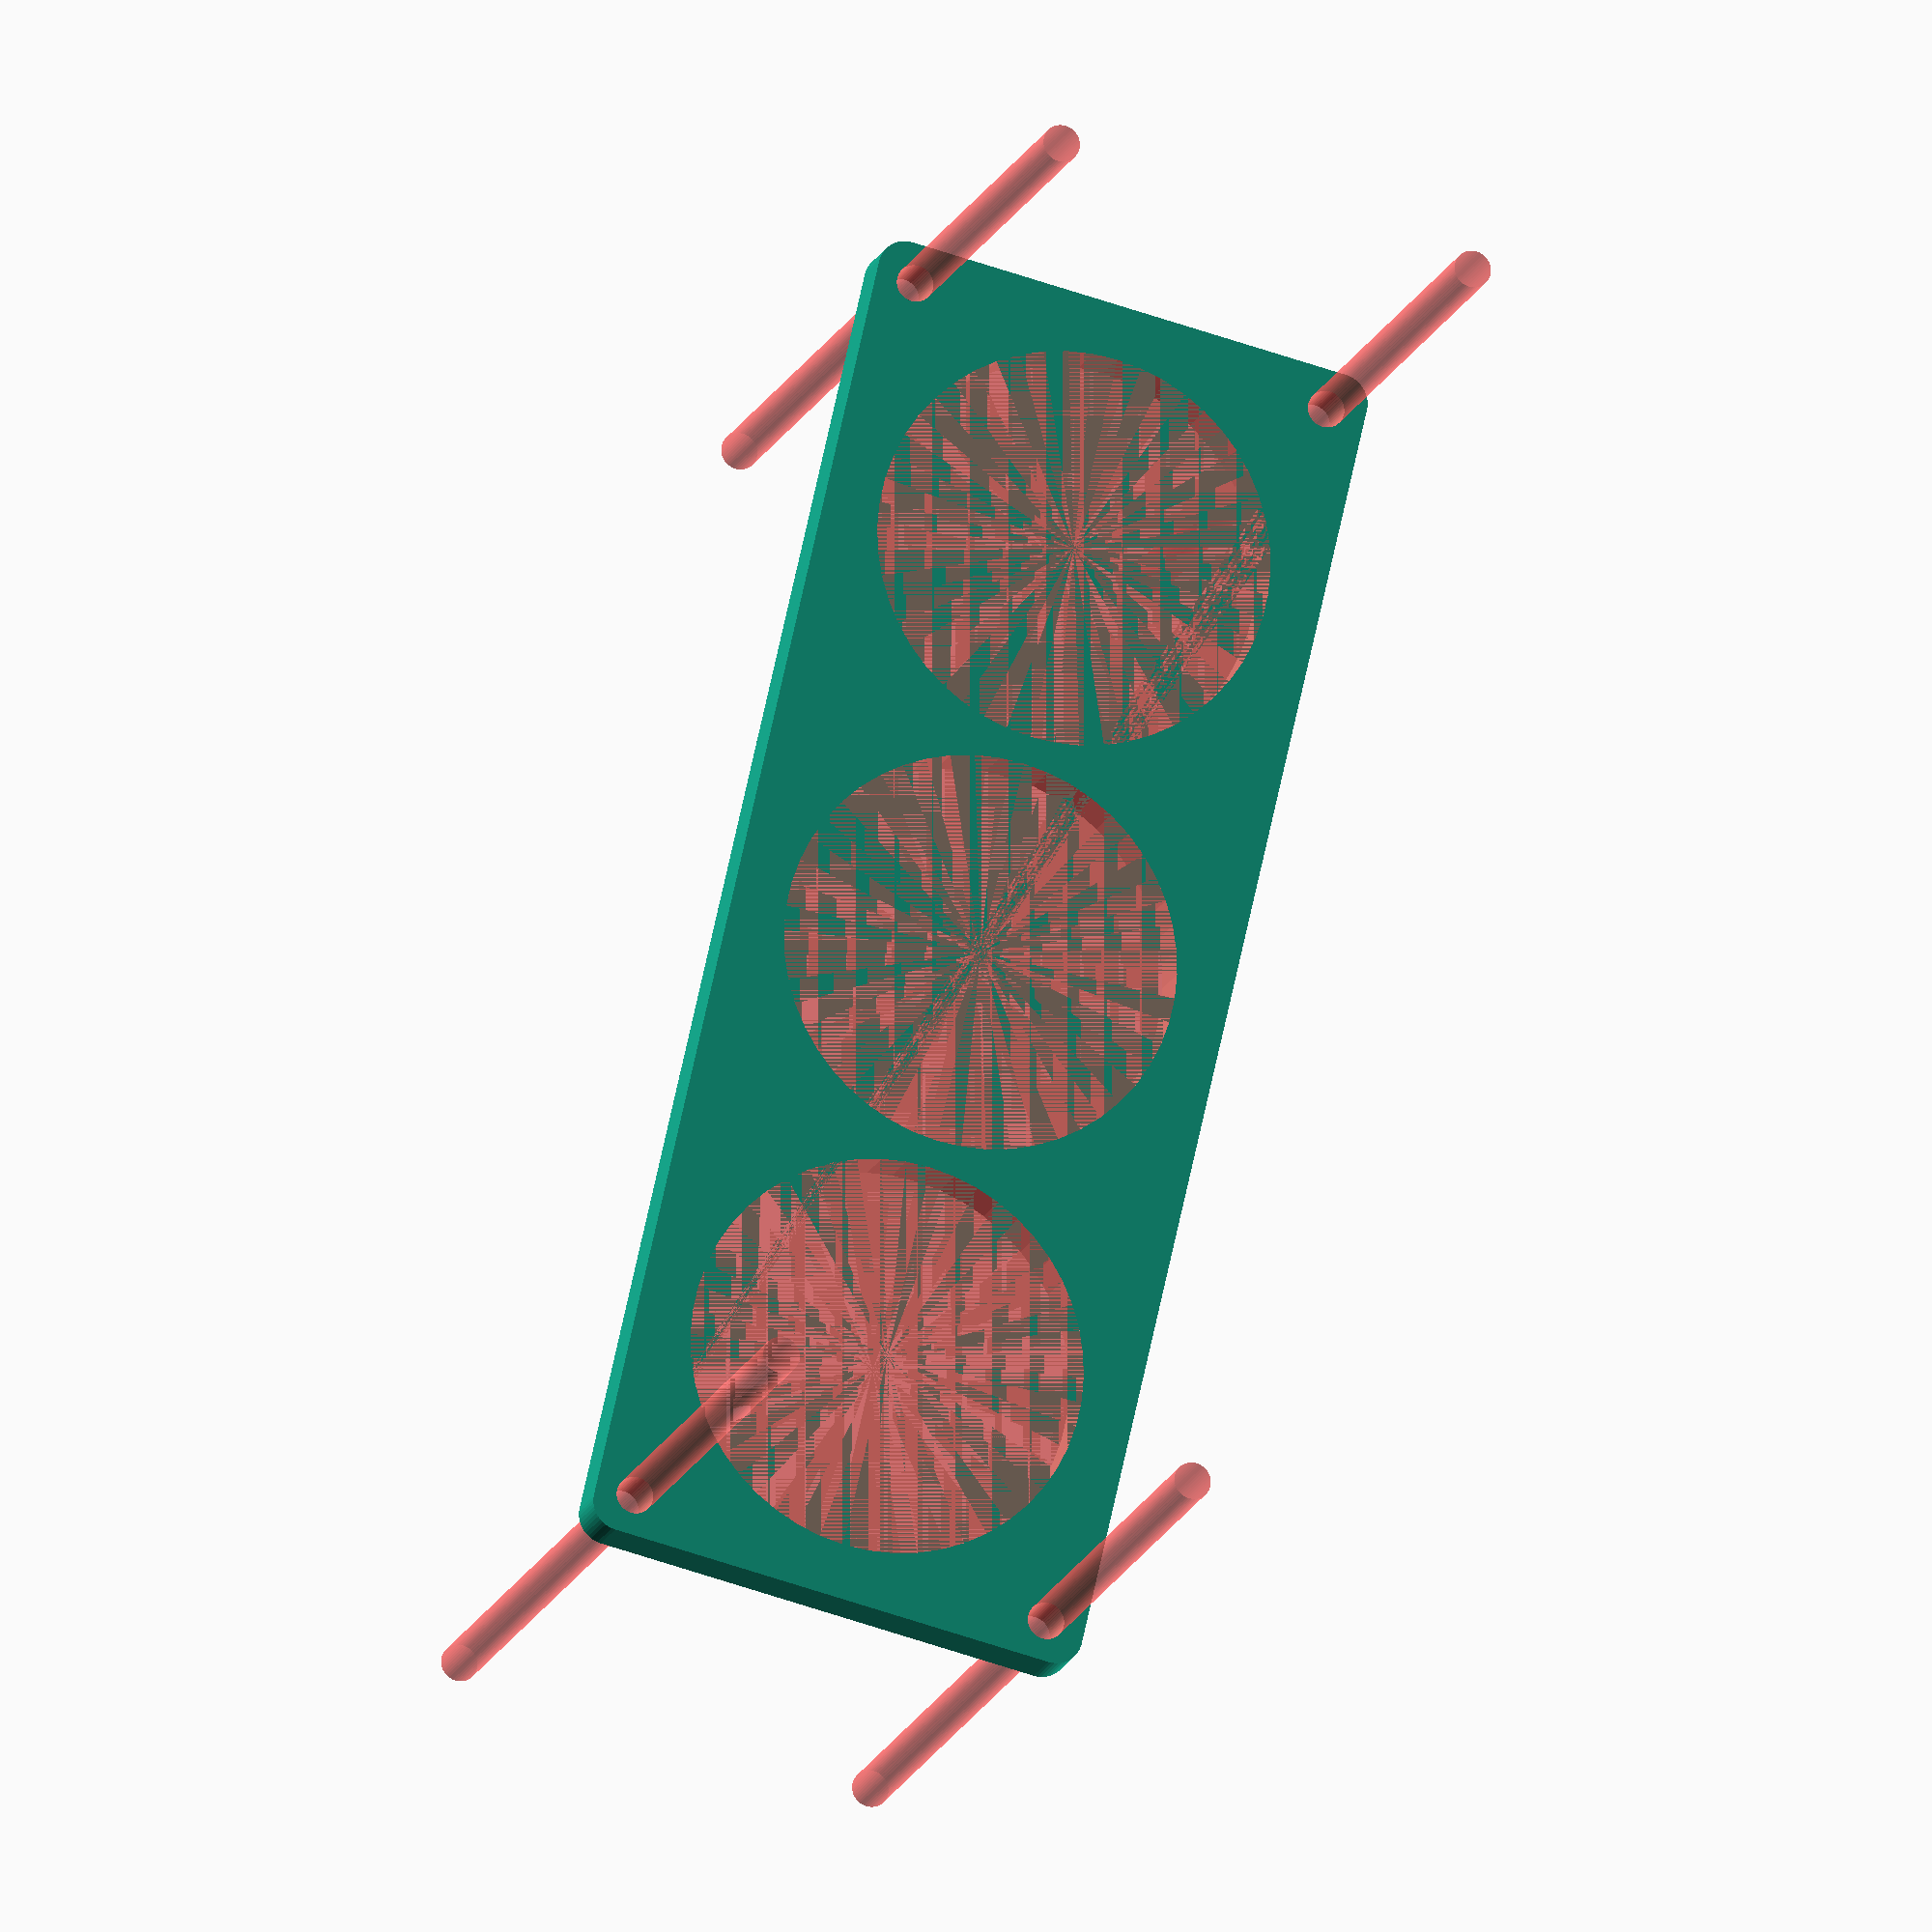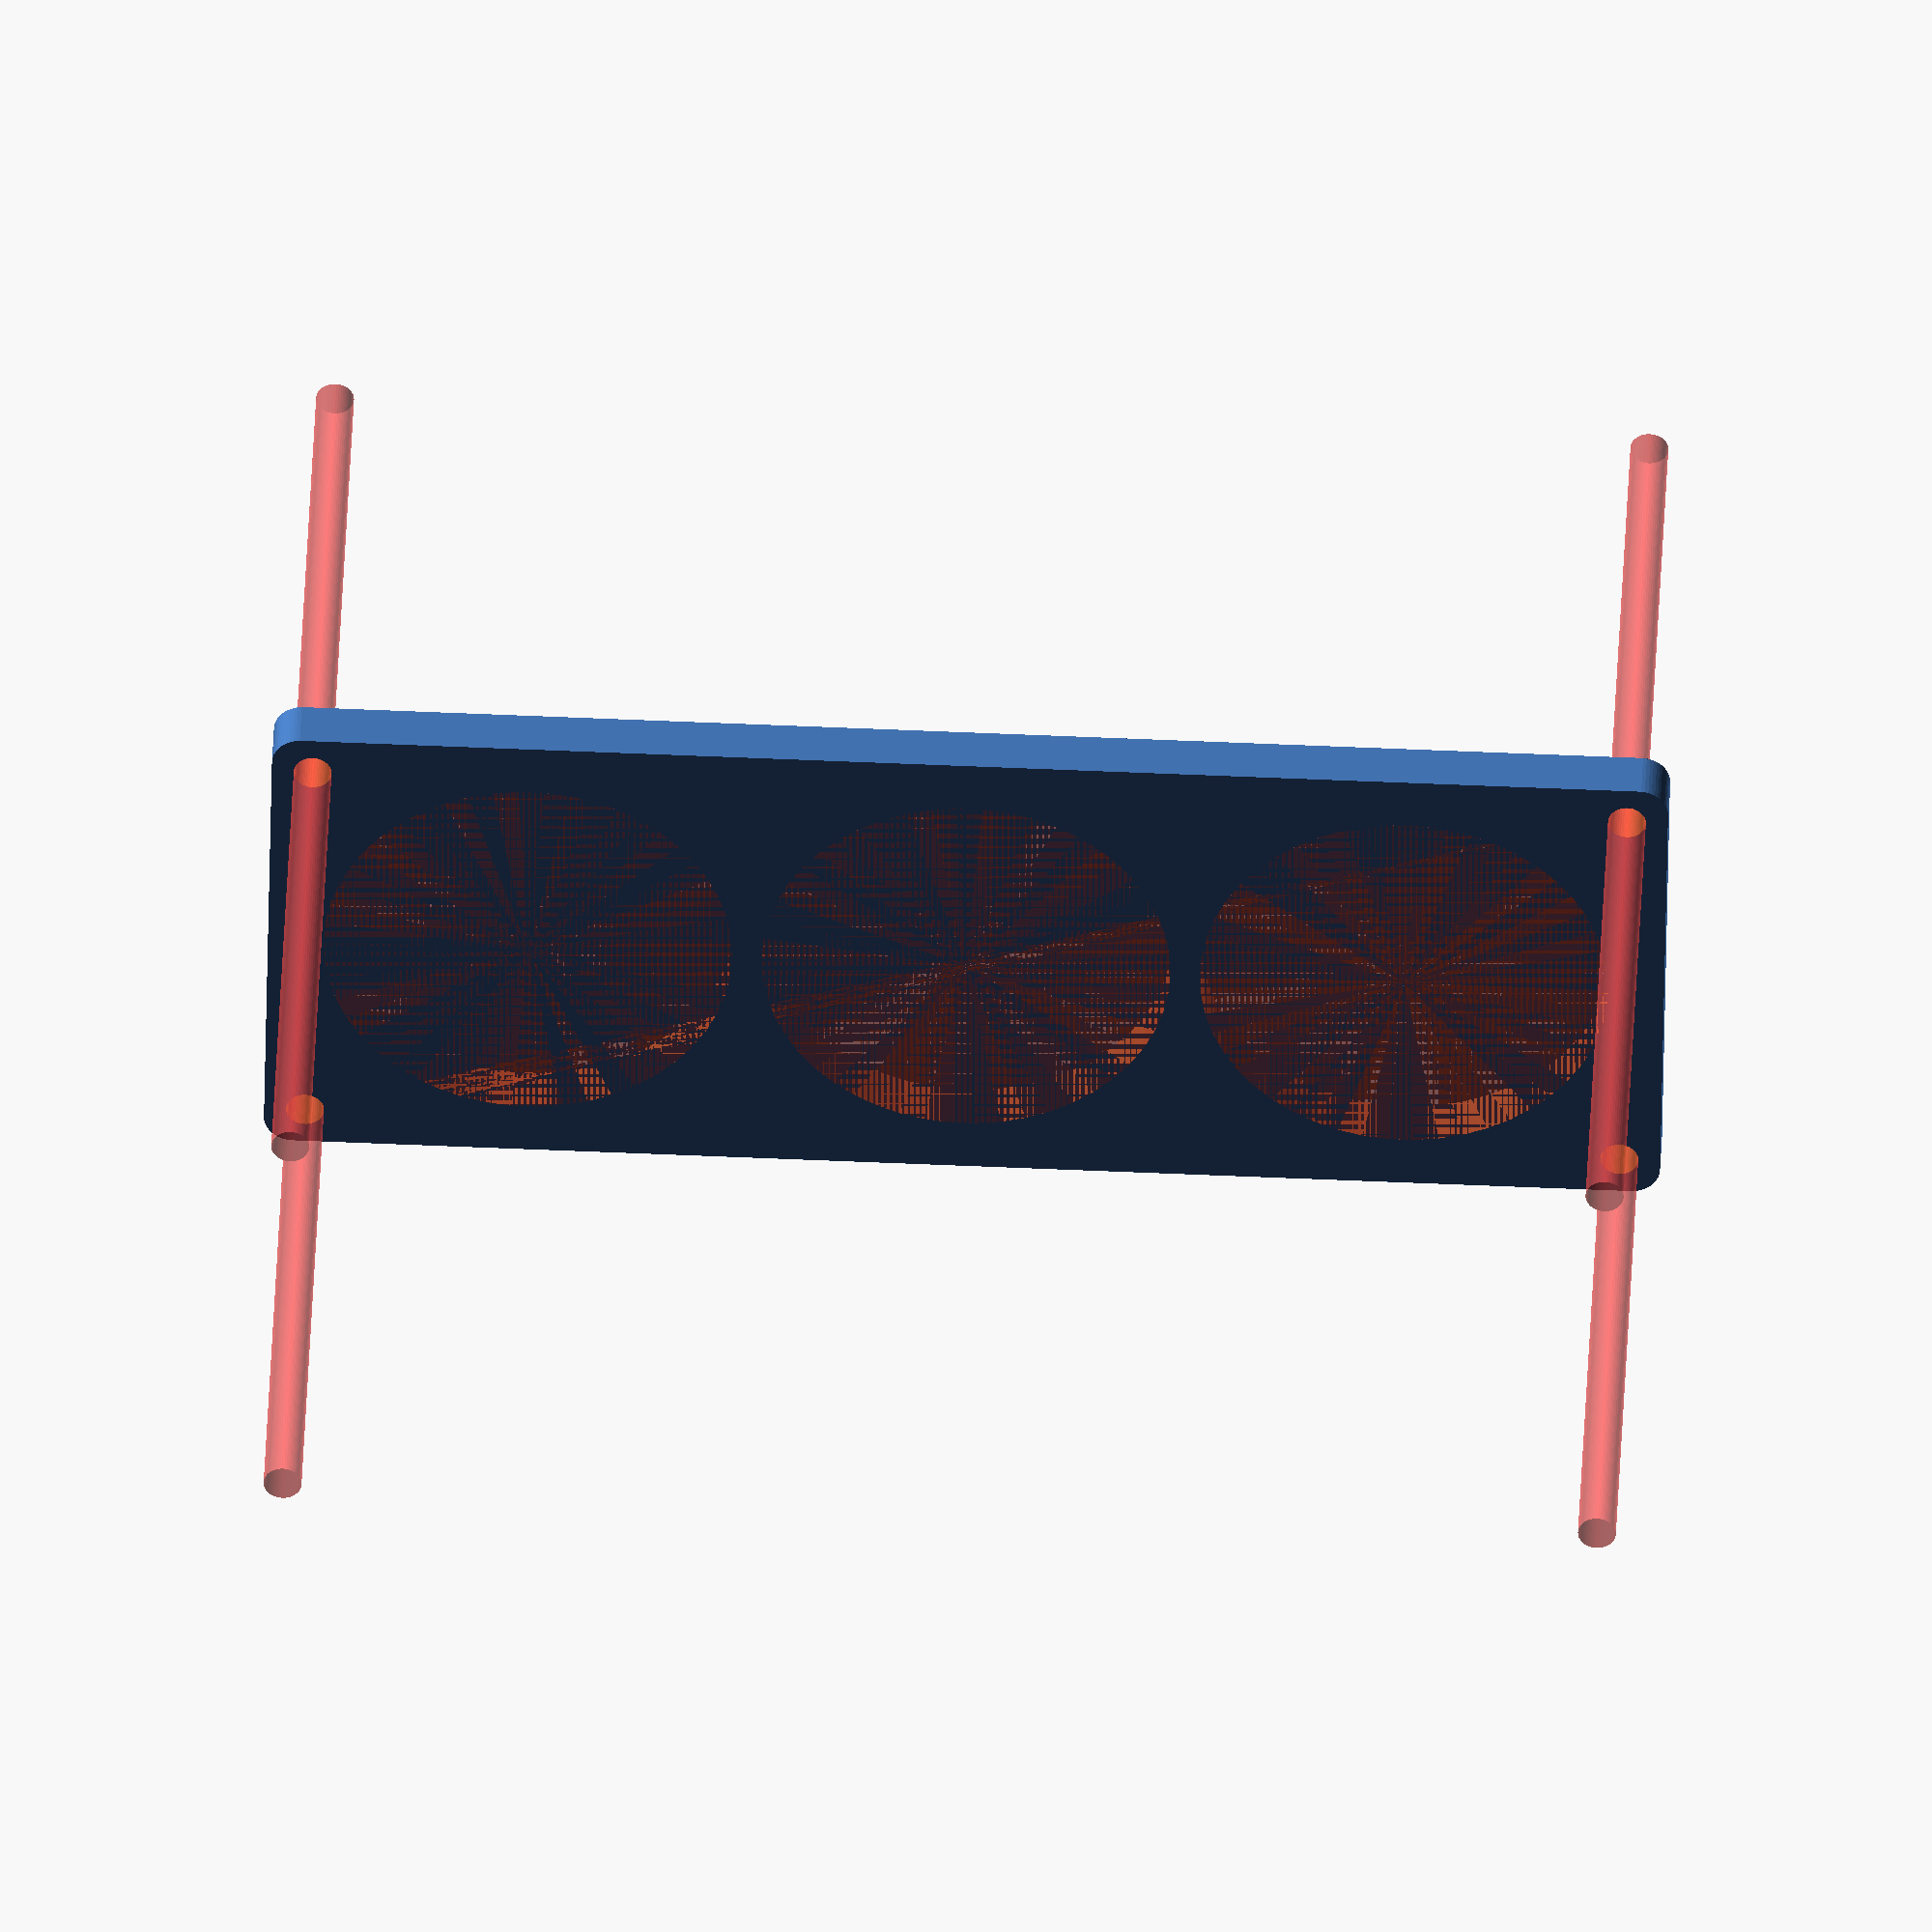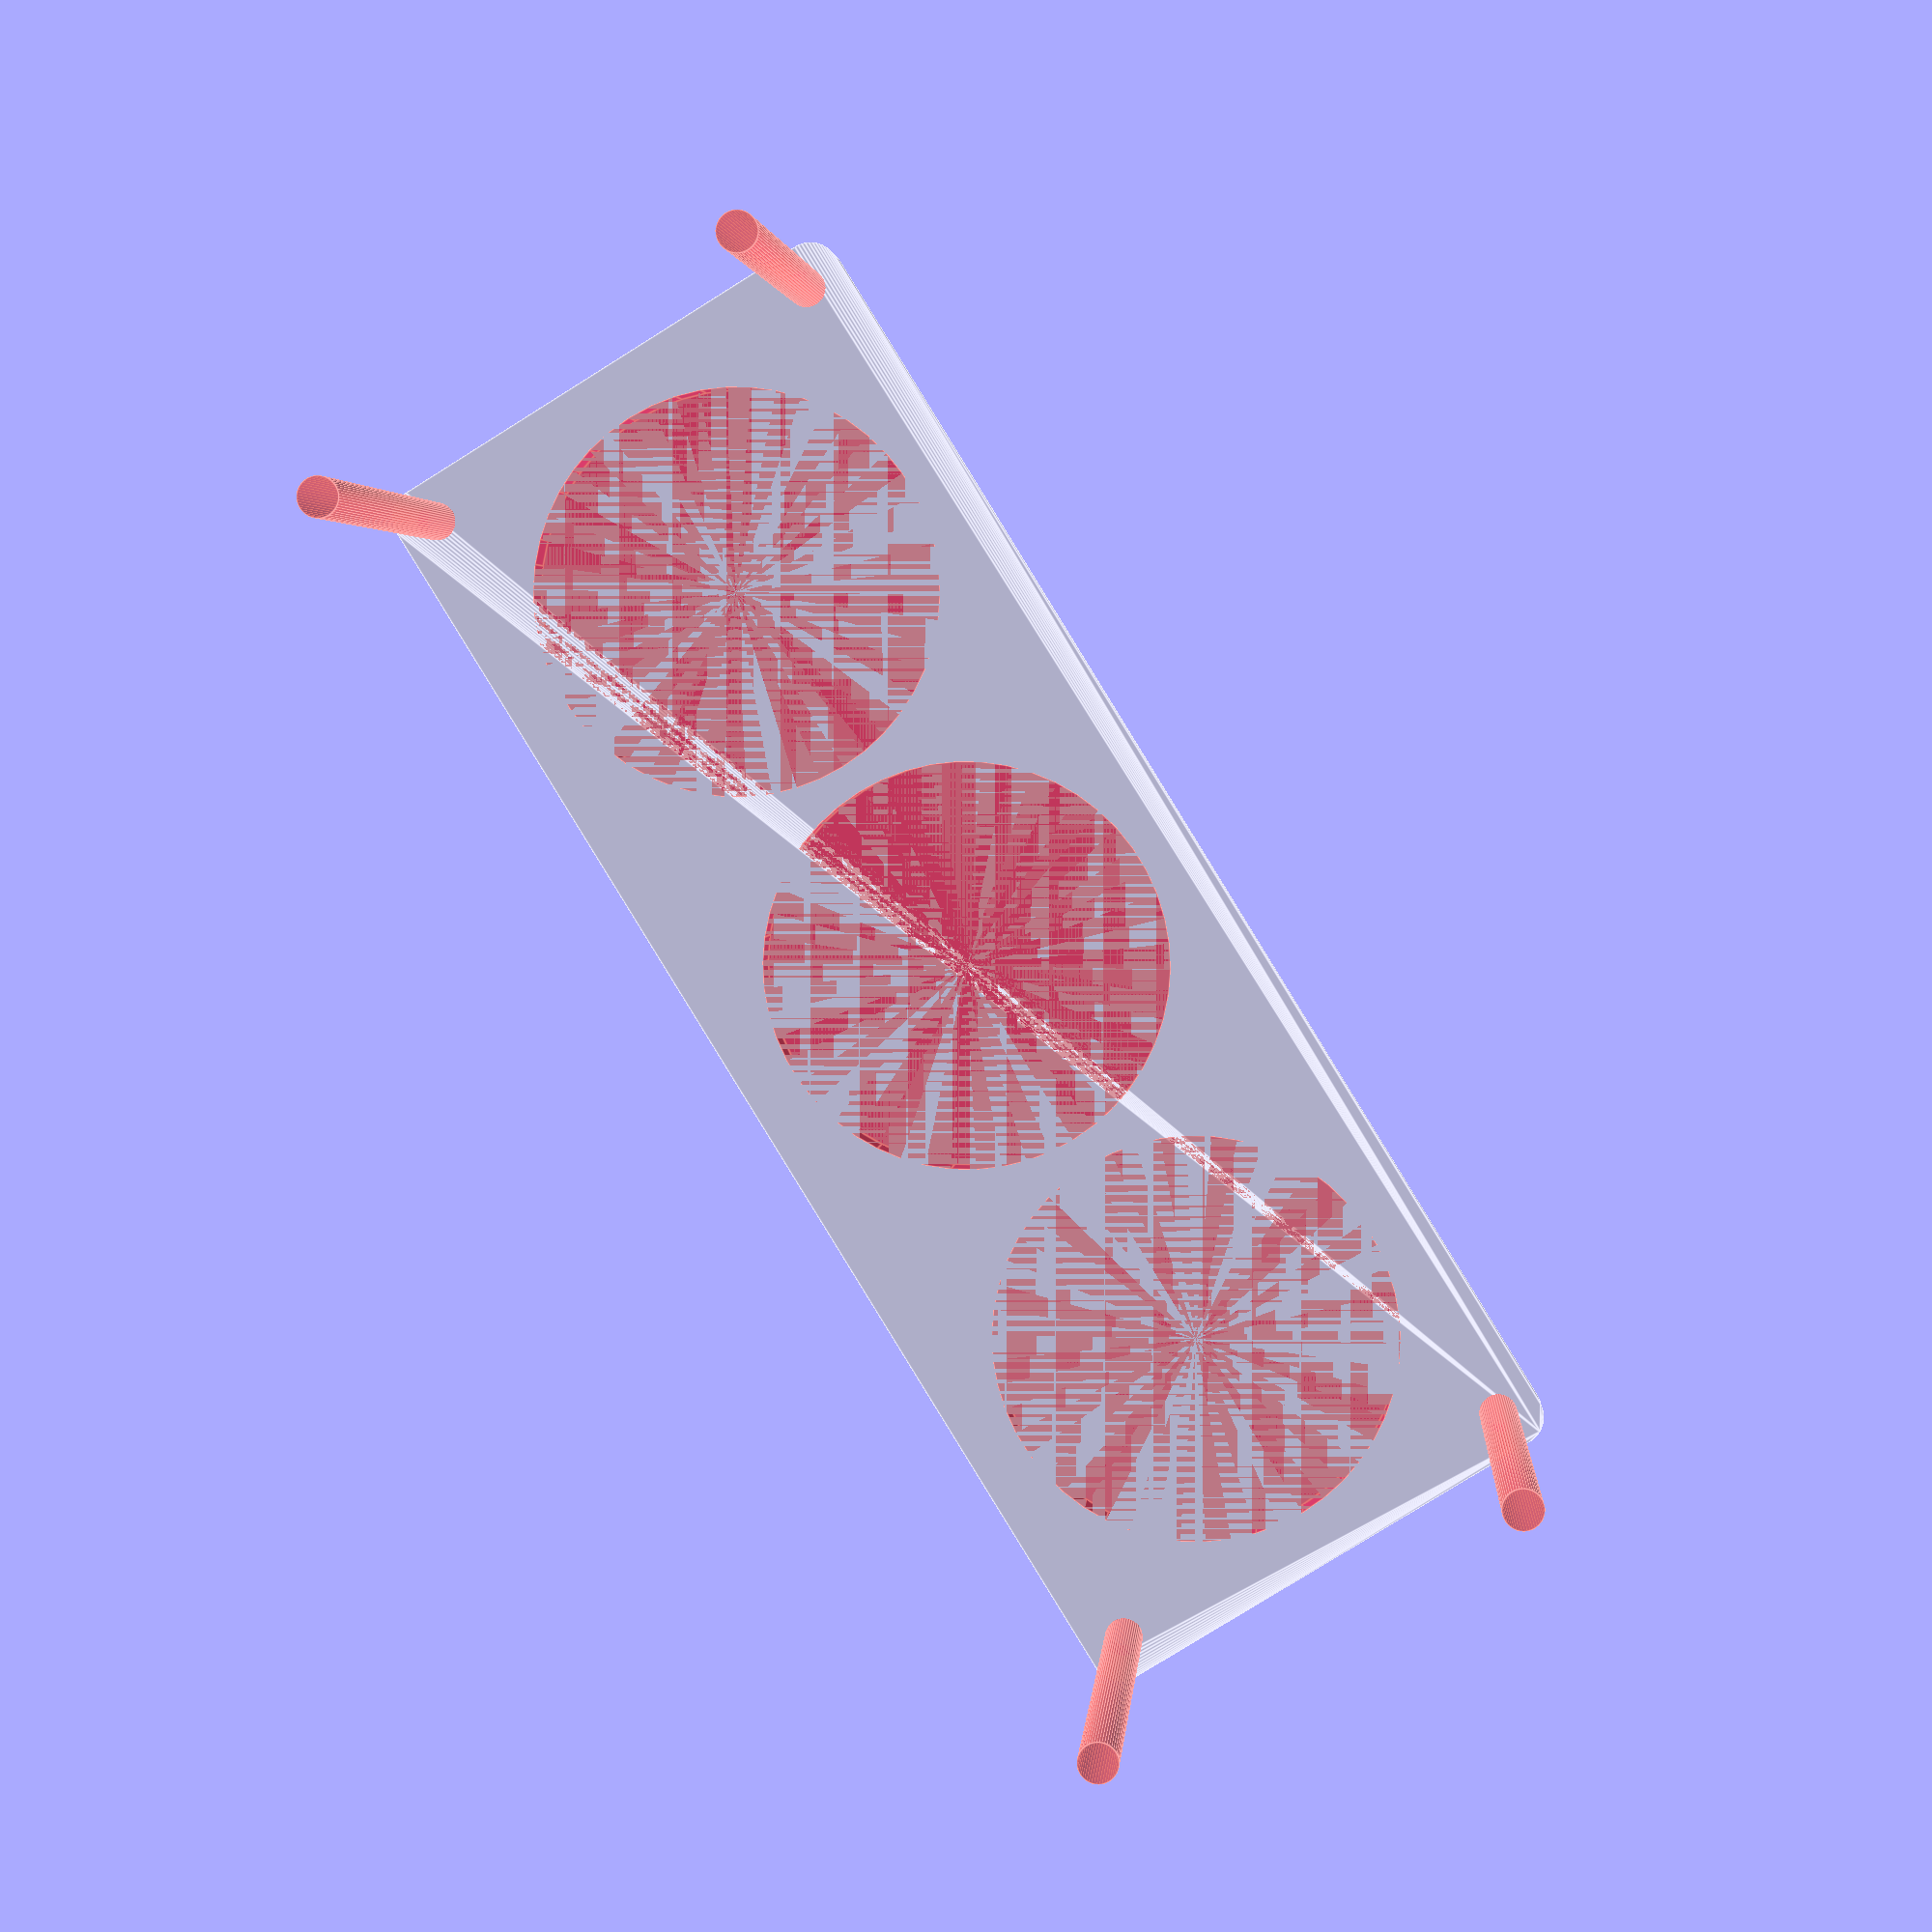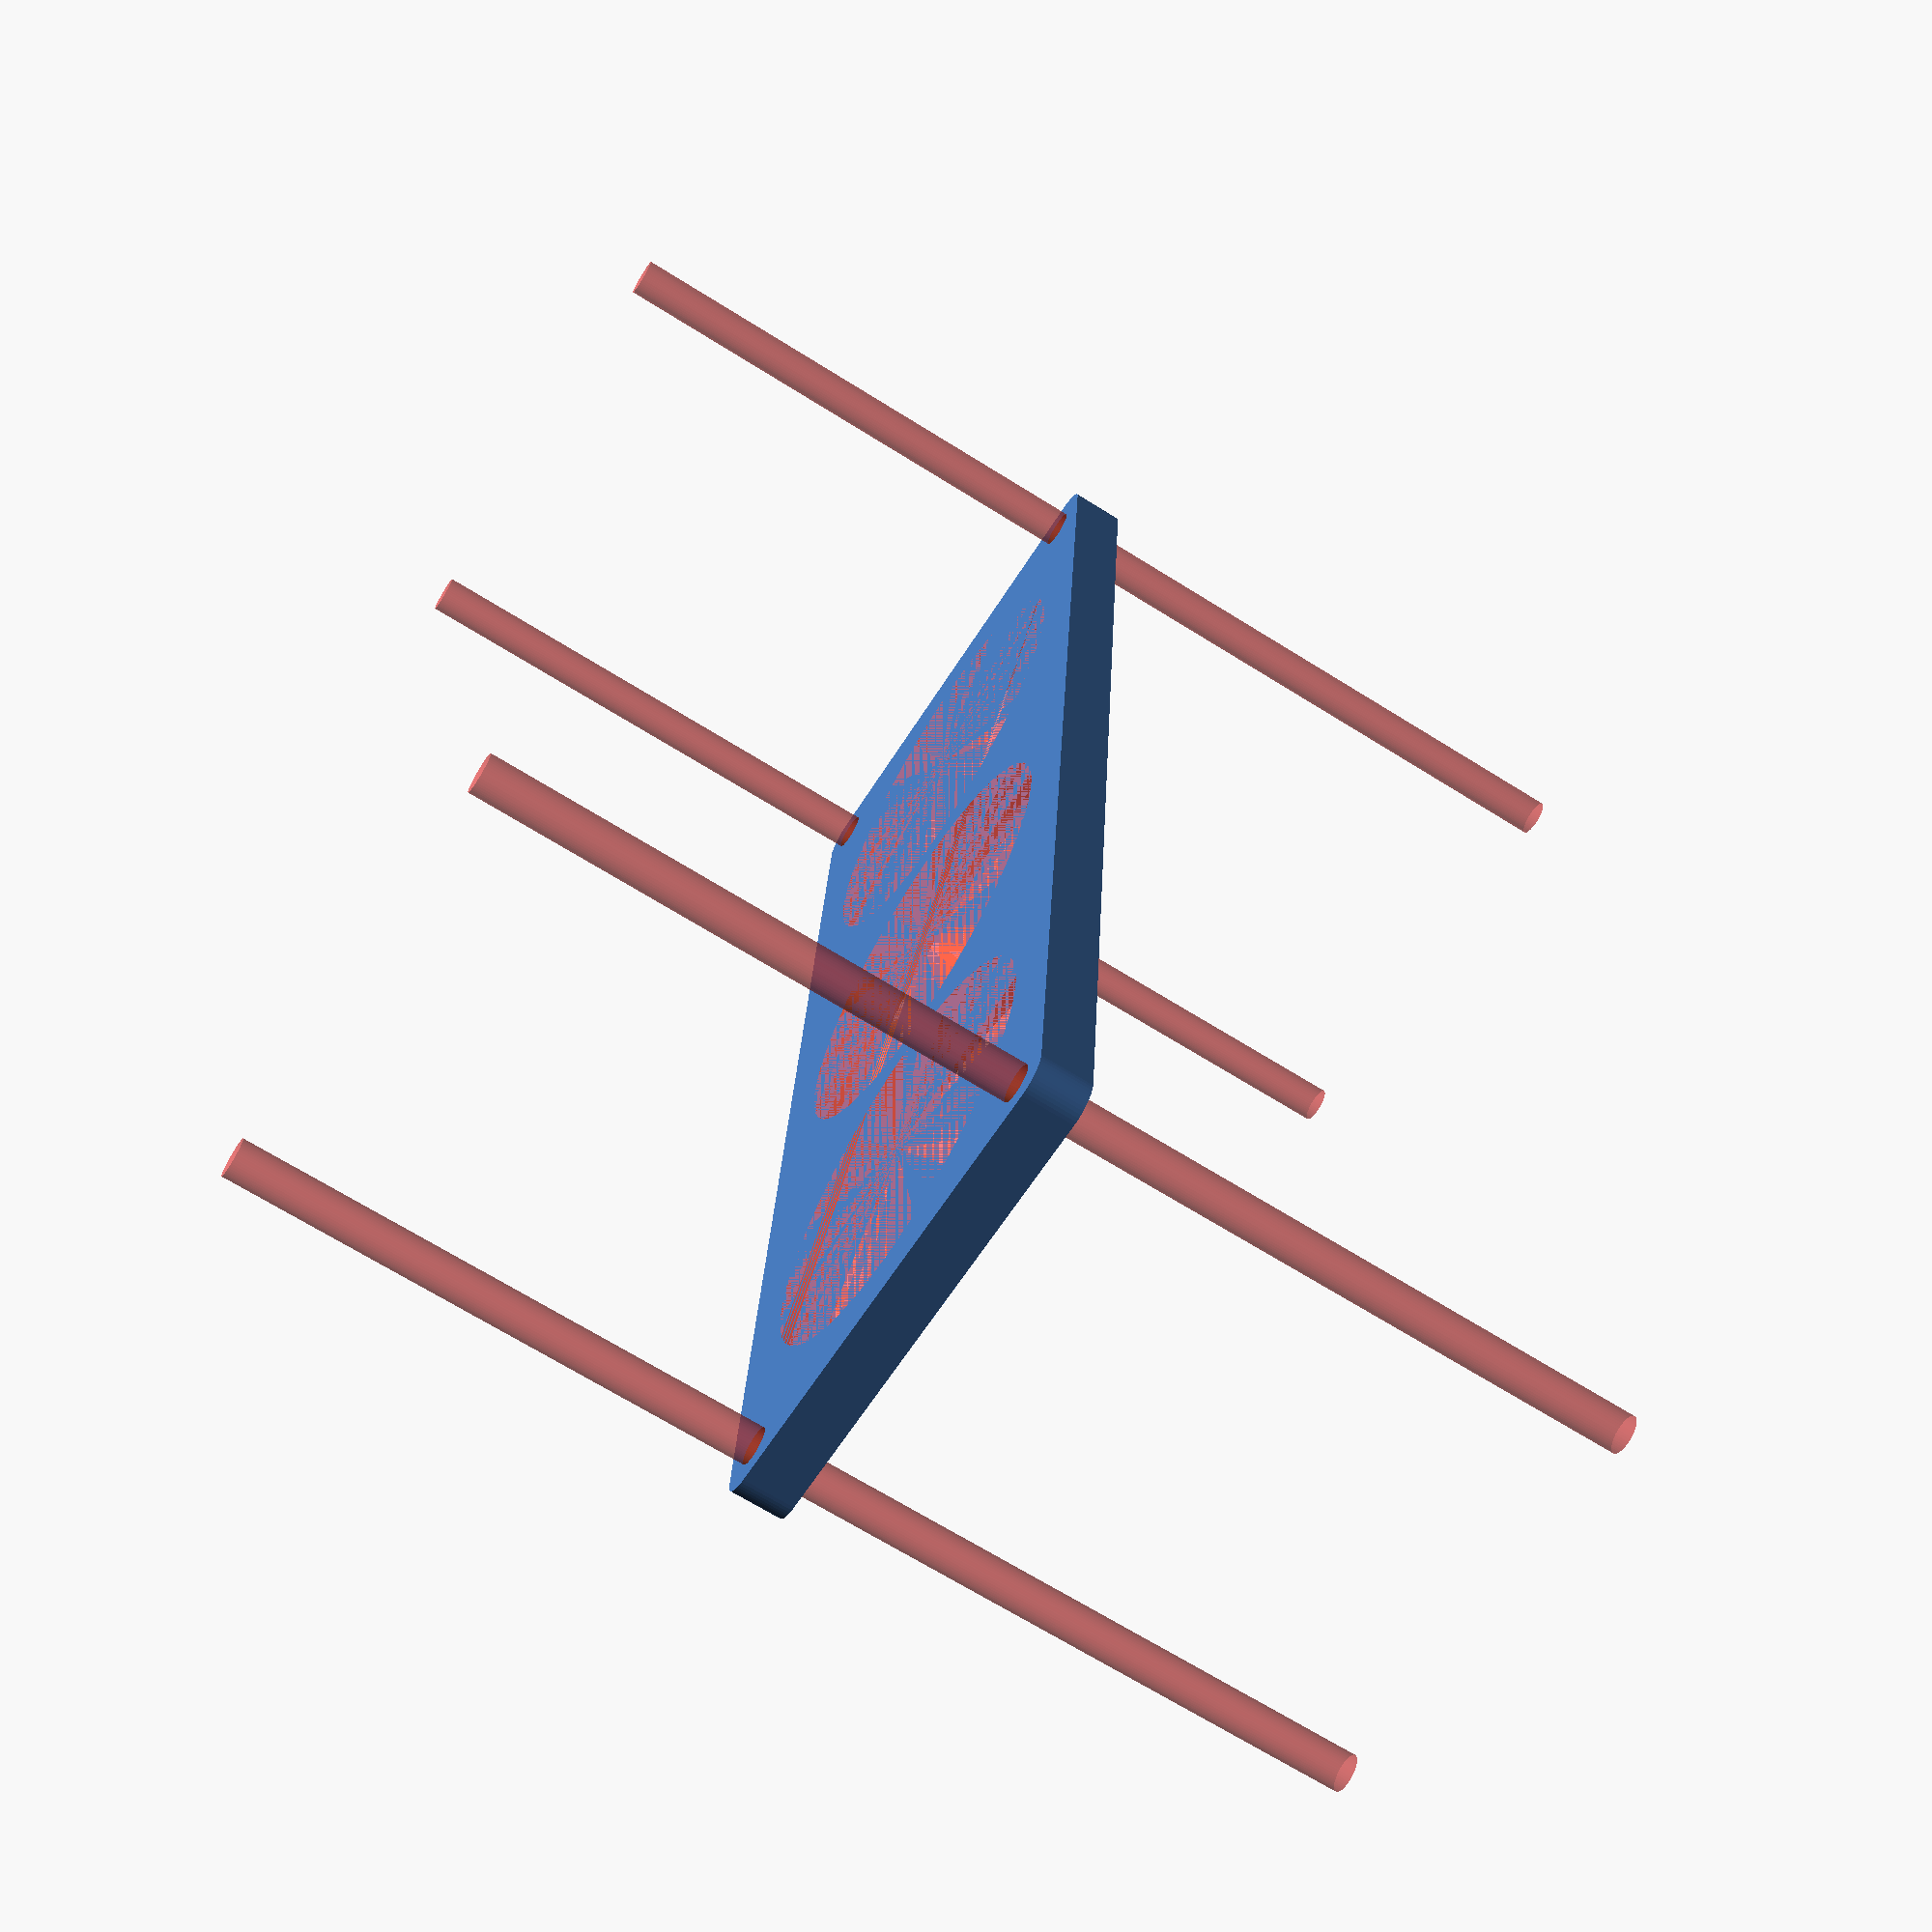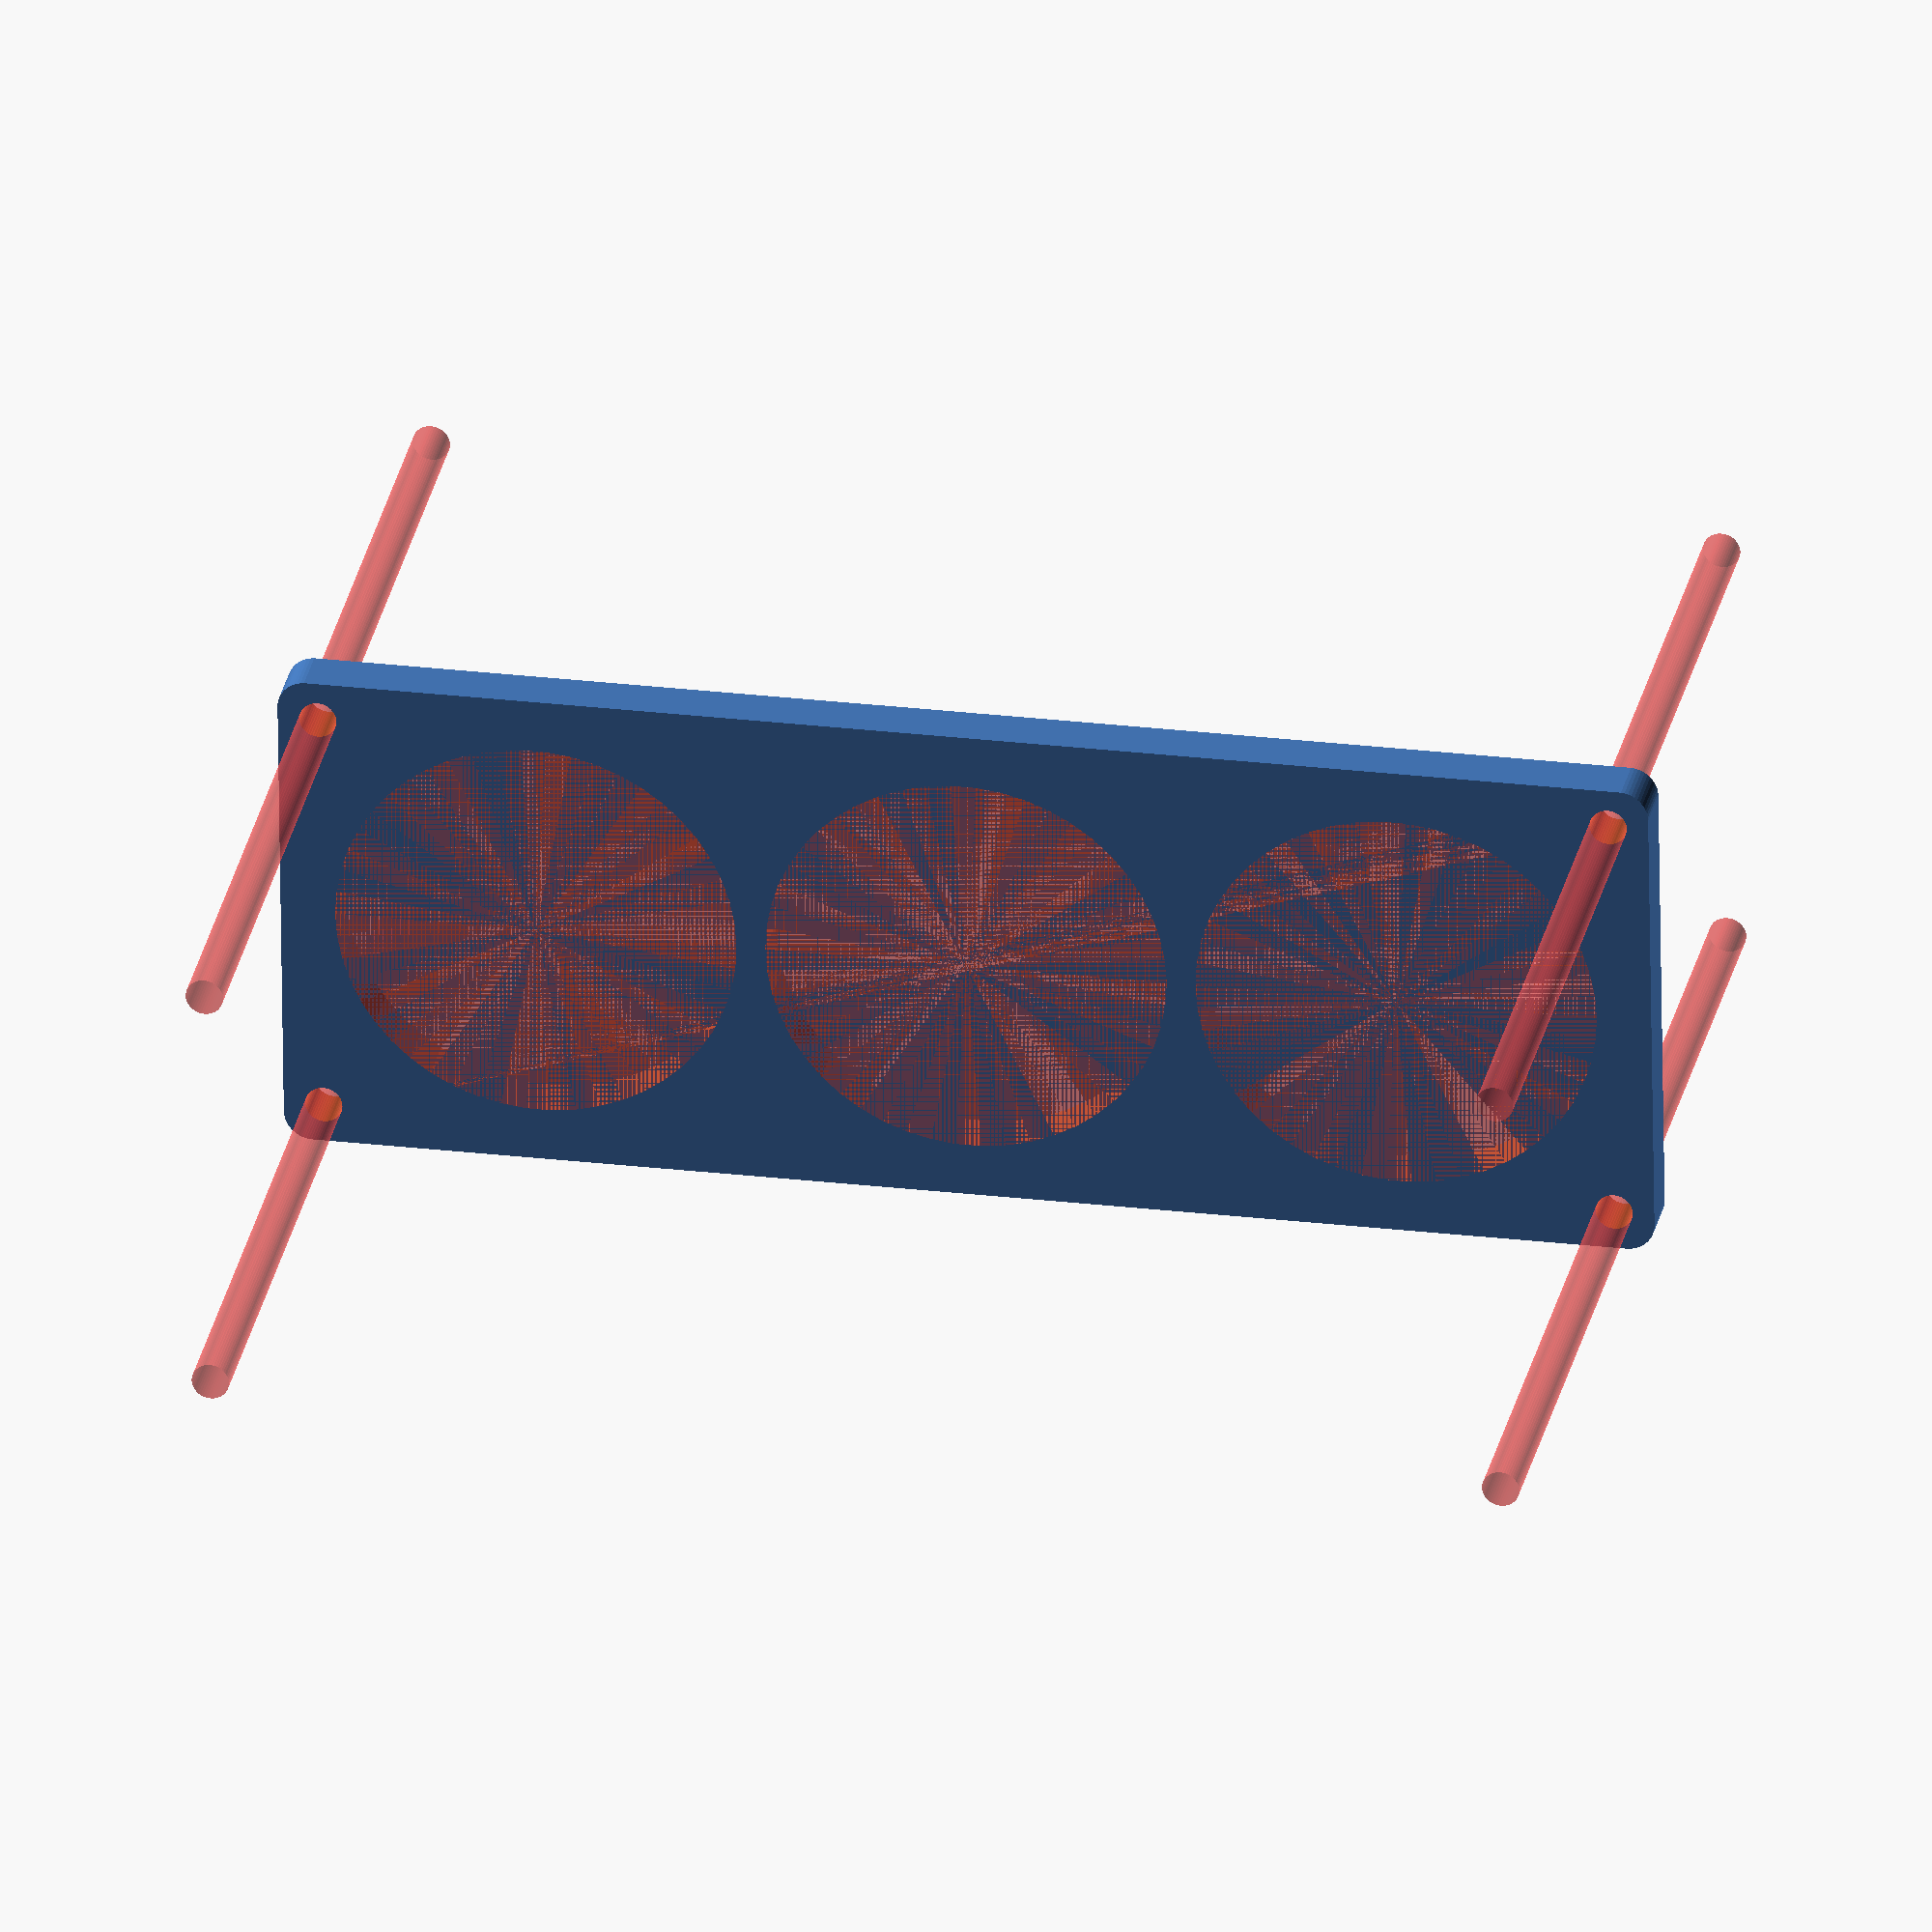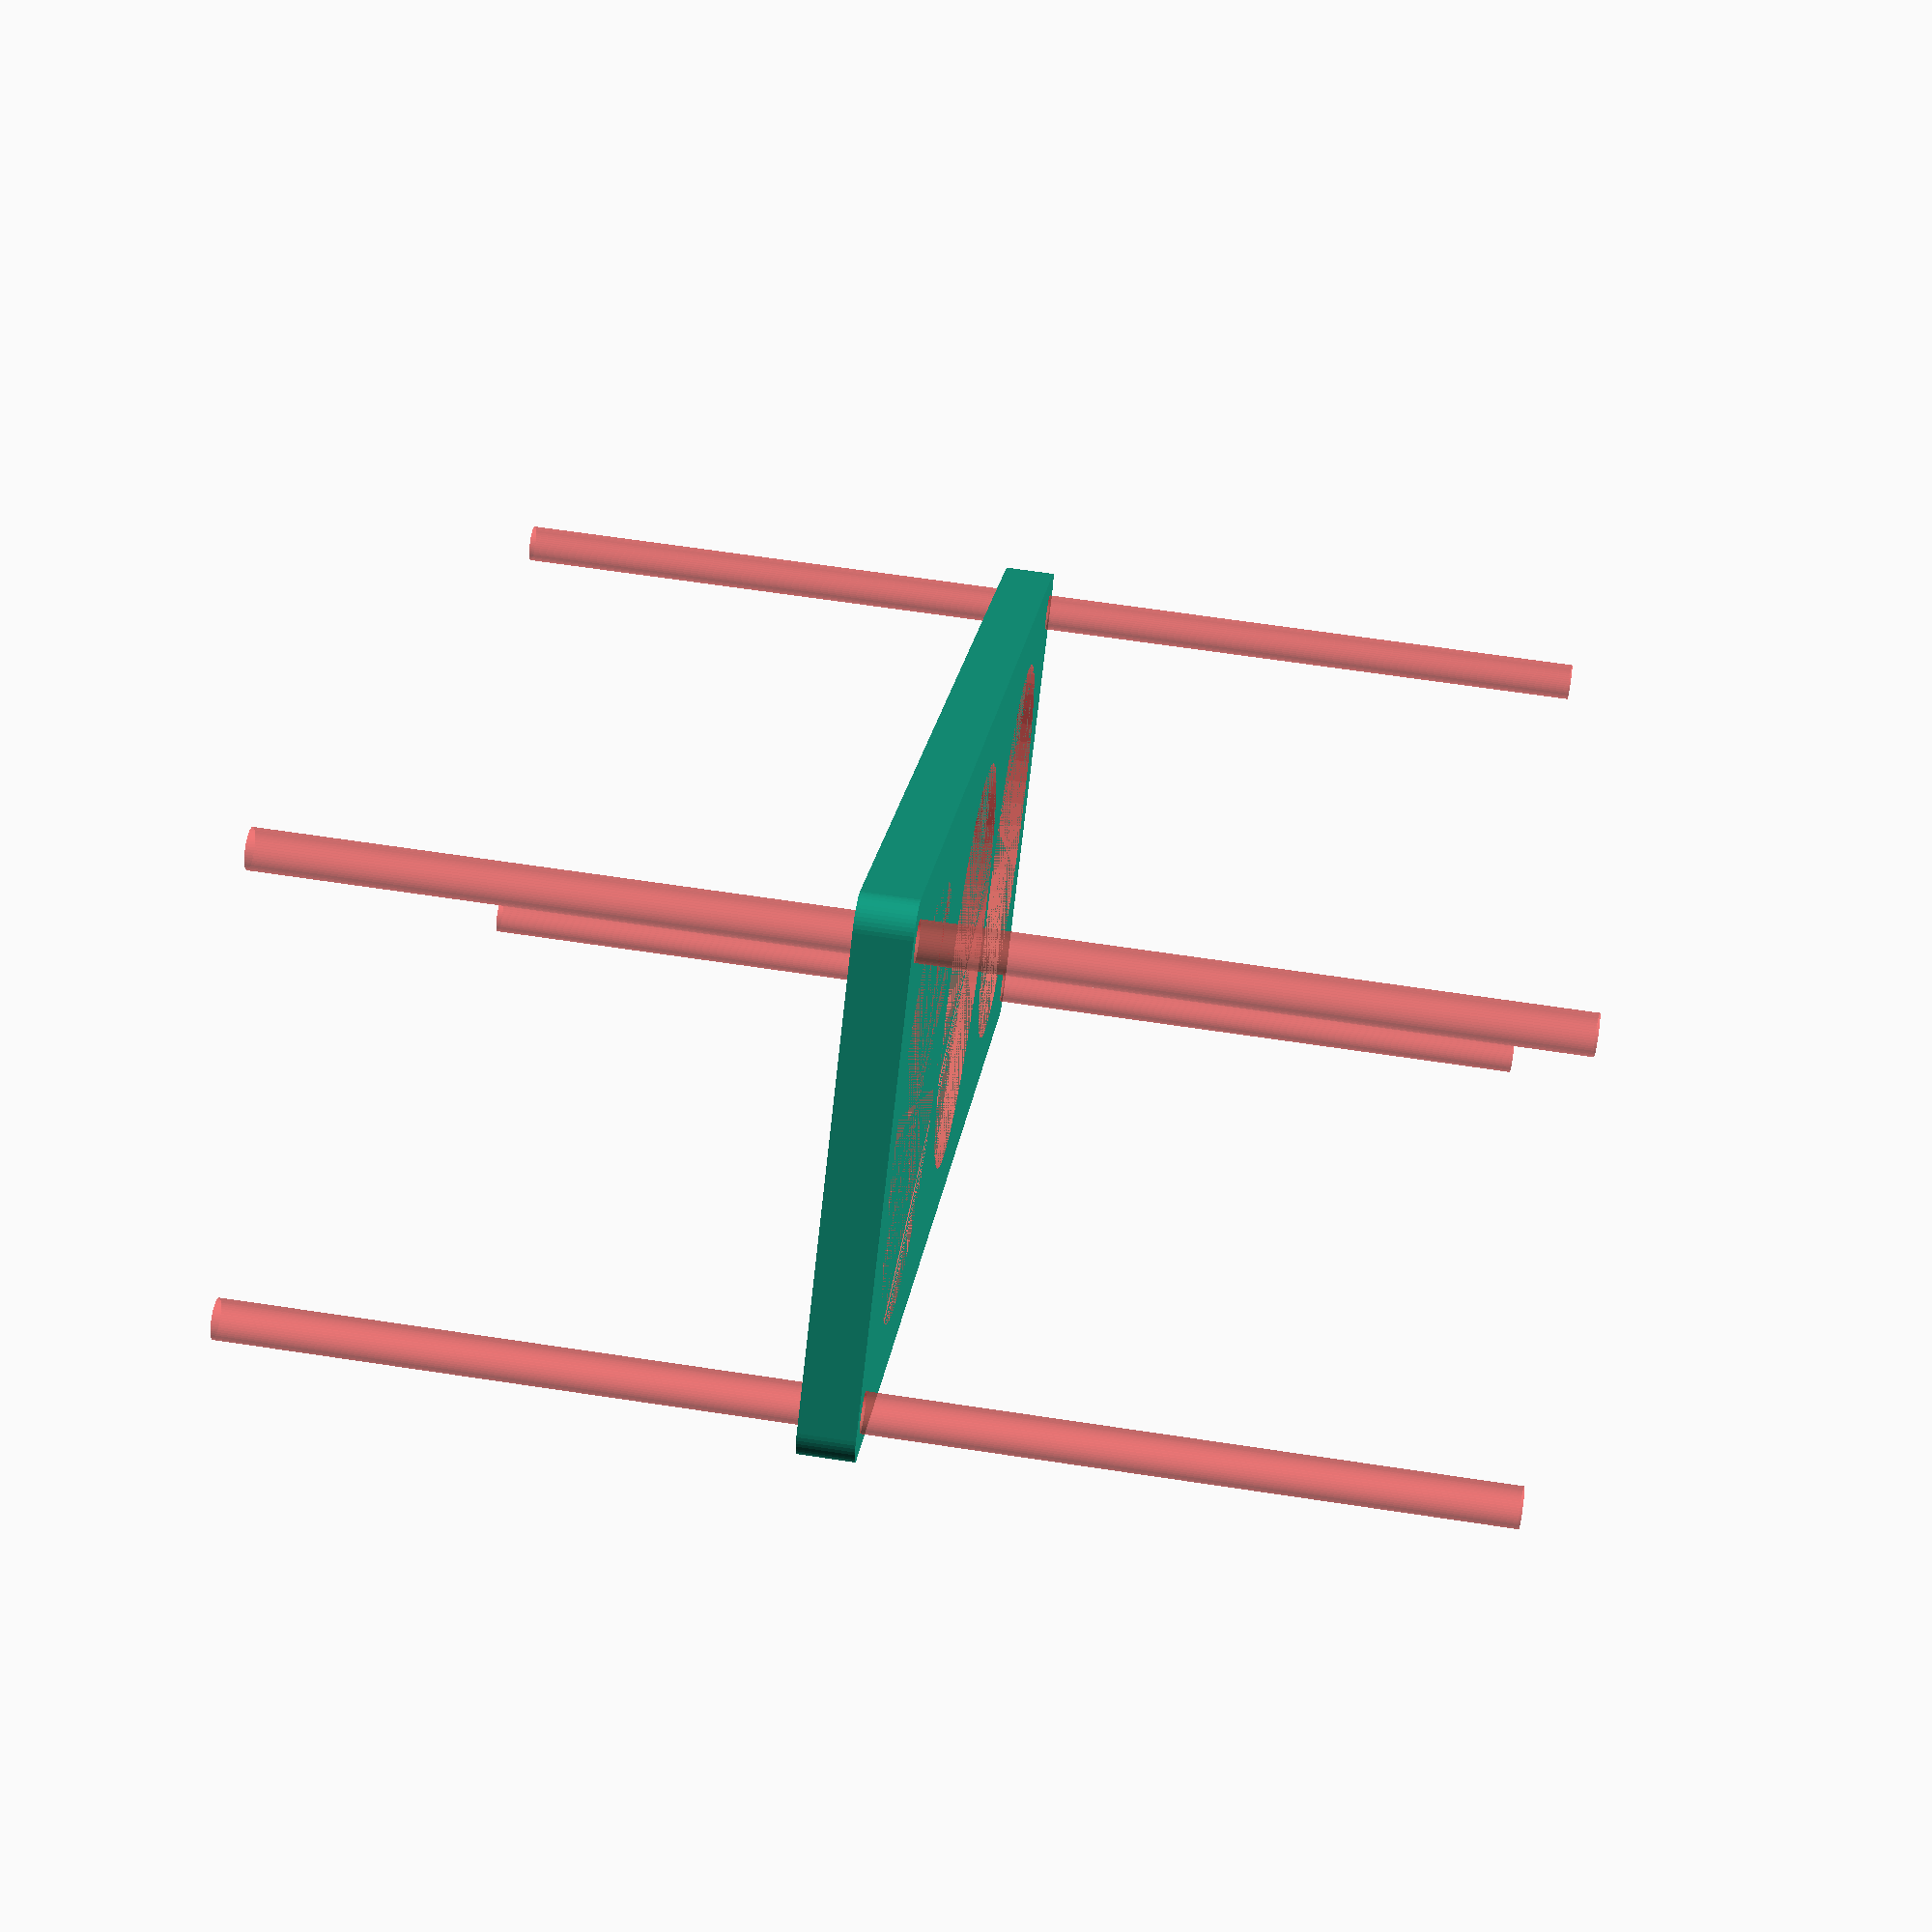
<openscad>
$fn = 50;


difference() {
	union() {
		hull() {
			translate(v = [-114.5000000000, 39.5000000000, 0]) {
				cylinder(h = 9, r = 5);
			}
			translate(v = [114.5000000000, 39.5000000000, 0]) {
				cylinder(h = 9, r = 5);
			}
			translate(v = [-114.5000000000, -39.5000000000, 0]) {
				cylinder(h = 9, r = 5);
			}
			translate(v = [114.5000000000, -39.5000000000, 0]) {
				cylinder(h = 9, r = 5);
			}
		}
	}
	union() {
		#translate(v = [-112.5000000000, -37.5000000000, -100.0000000000]) {
			cylinder(h = 200, r = 3.2500000000);
		}
		#translate(v = [-112.5000000000, 37.5000000000, -100.0000000000]) {
			cylinder(h = 200, r = 3.2500000000);
		}
		#translate(v = [112.5000000000, -37.5000000000, -100.0000000000]) {
			cylinder(h = 200, r = 3.2500000000);
		}
		#translate(v = [112.5000000000, 37.5000000000, -100.0000000000]) {
			cylinder(h = 200, r = 3.2500000000);
		}
		#translate(v = [-75.0000000000, 0, 0]) {
			cylinder(h = 9, r = 35.0000000000);
		}
		#cylinder(h = 9, r = 35.0000000000);
		#translate(v = [75.0000000000, 0, 0]) {
			cylinder(h = 9, r = 35.0000000000);
		}
	}
}
</openscad>
<views>
elev=15.9 azim=102.8 roll=344.0 proj=o view=solid
elev=320.2 azim=179.0 roll=182.2 proj=o view=solid
elev=176.9 azim=301.7 roll=355.9 proj=p view=edges
elev=247.7 azim=94.7 roll=122.2 proj=p view=solid
elev=151.1 azim=180.8 roll=348.8 proj=o view=wireframe
elev=295.0 azim=131.9 roll=98.7 proj=p view=solid
</views>
